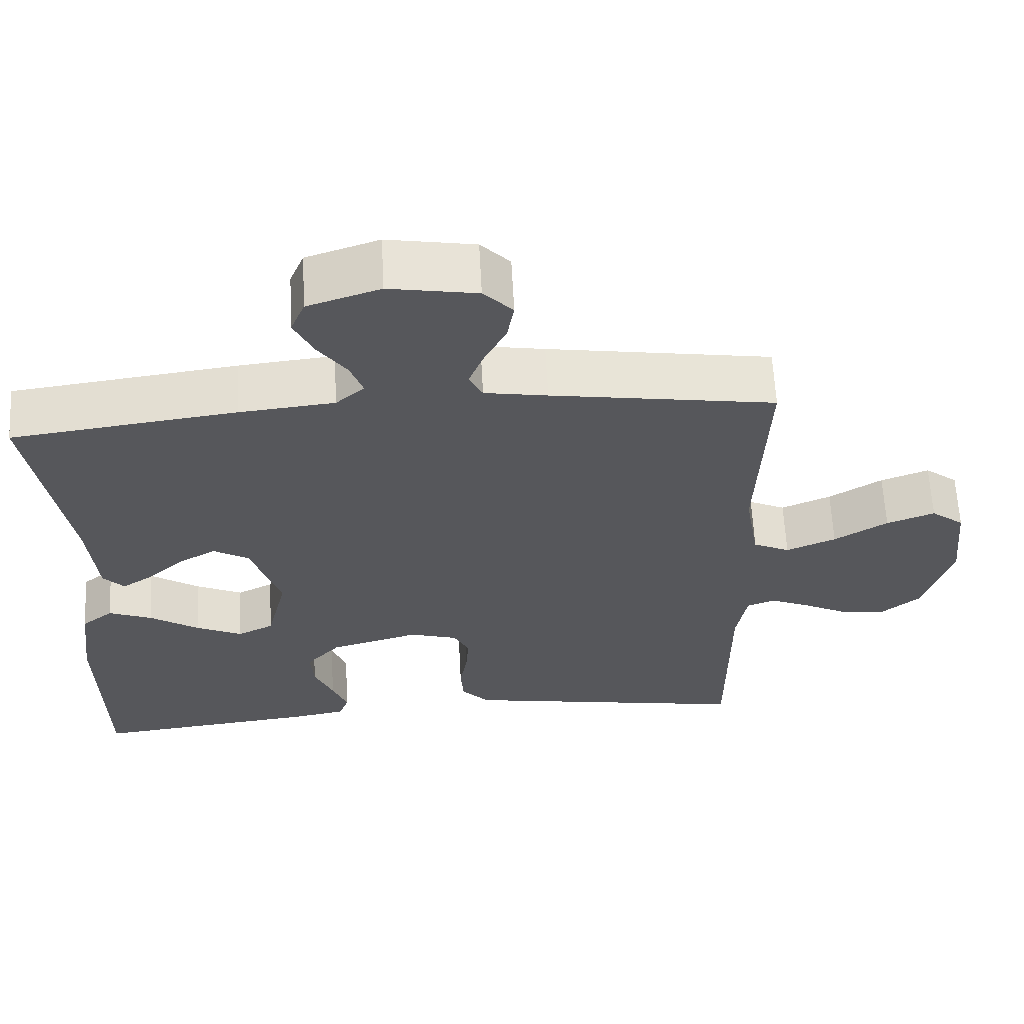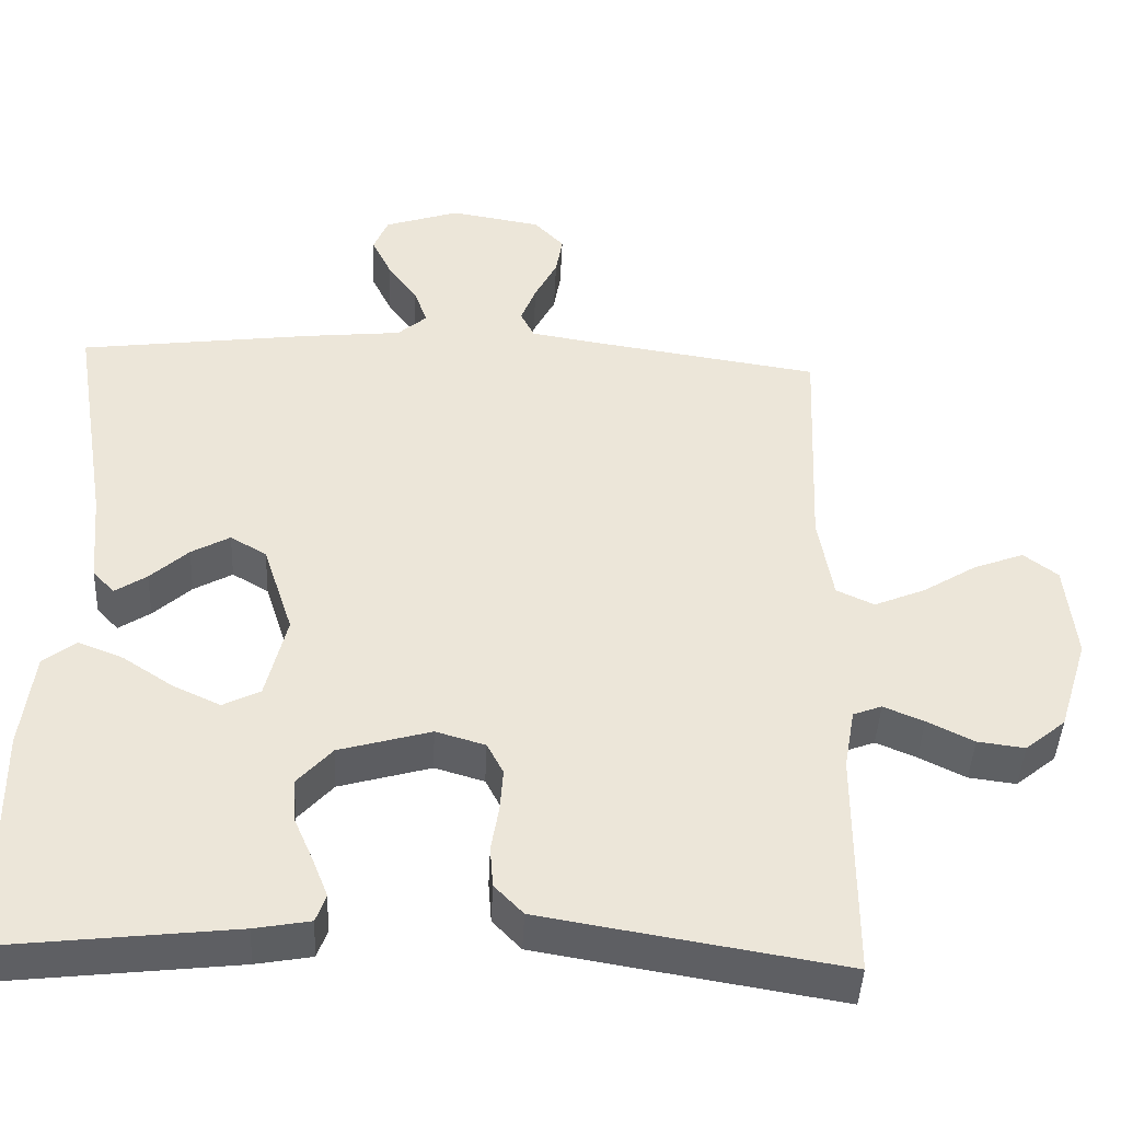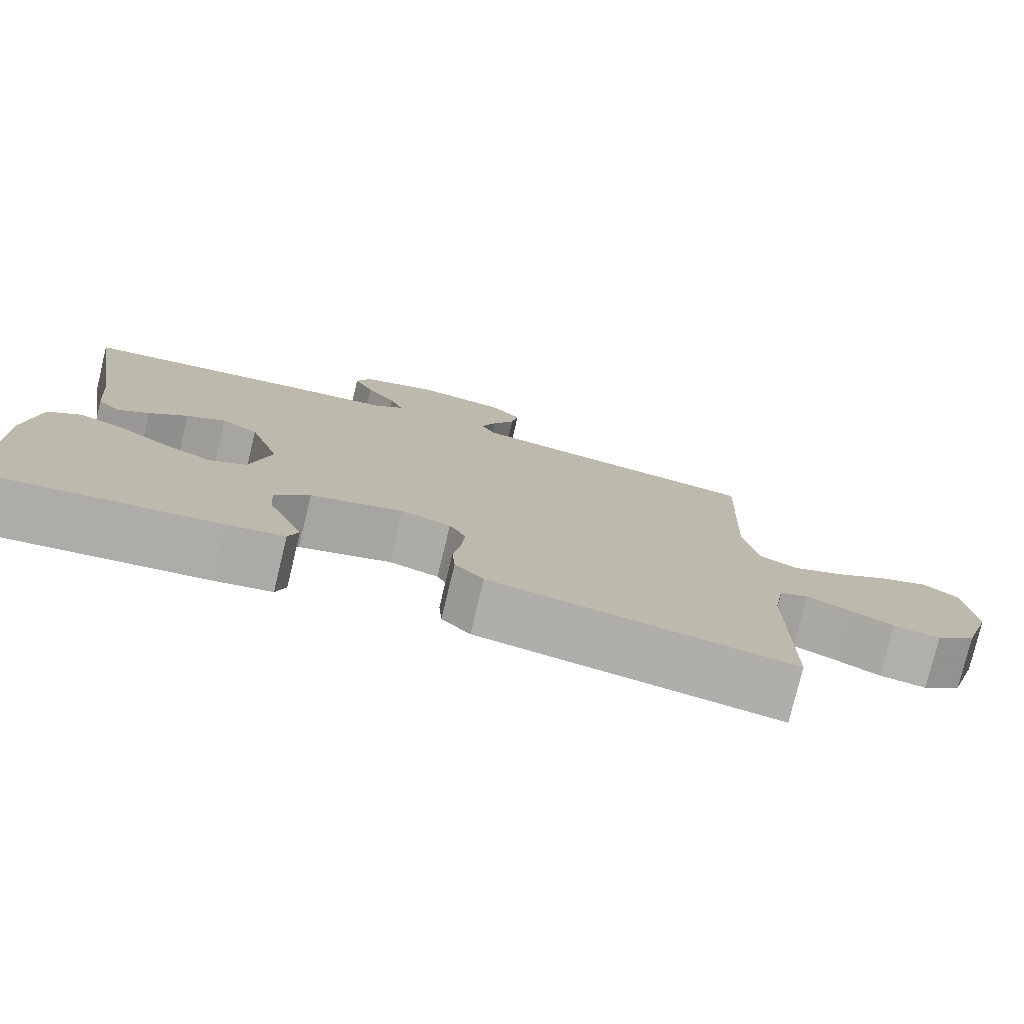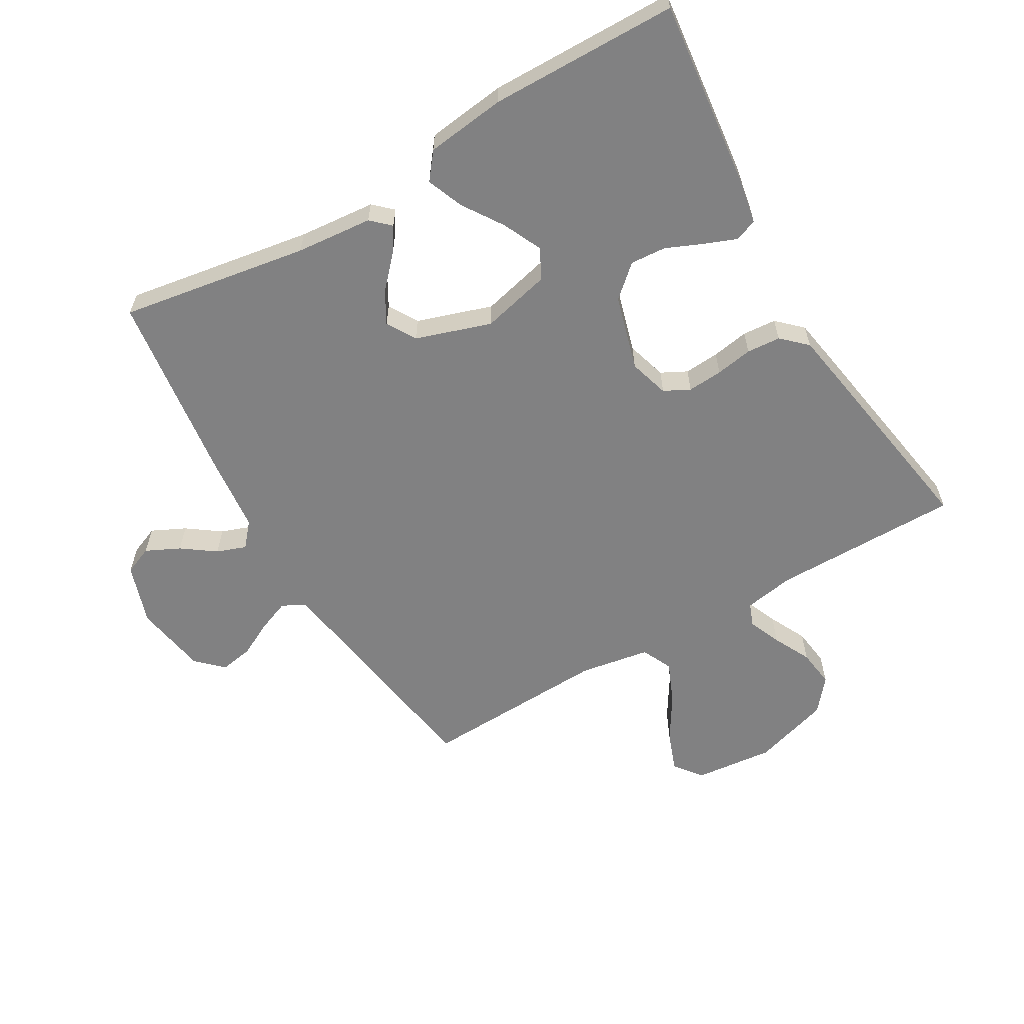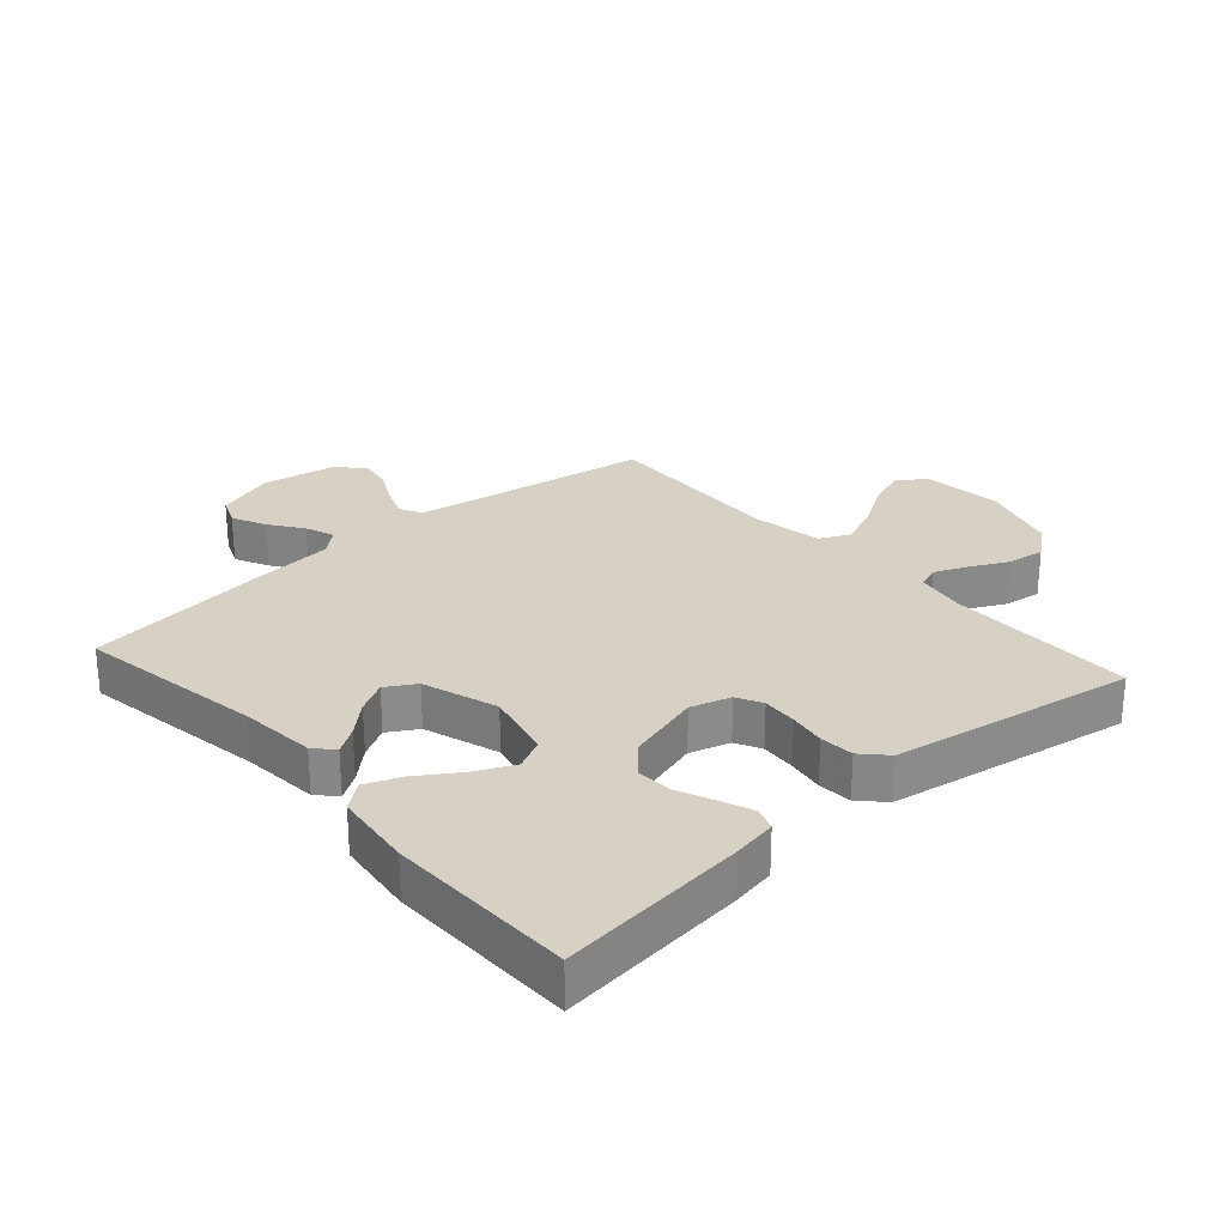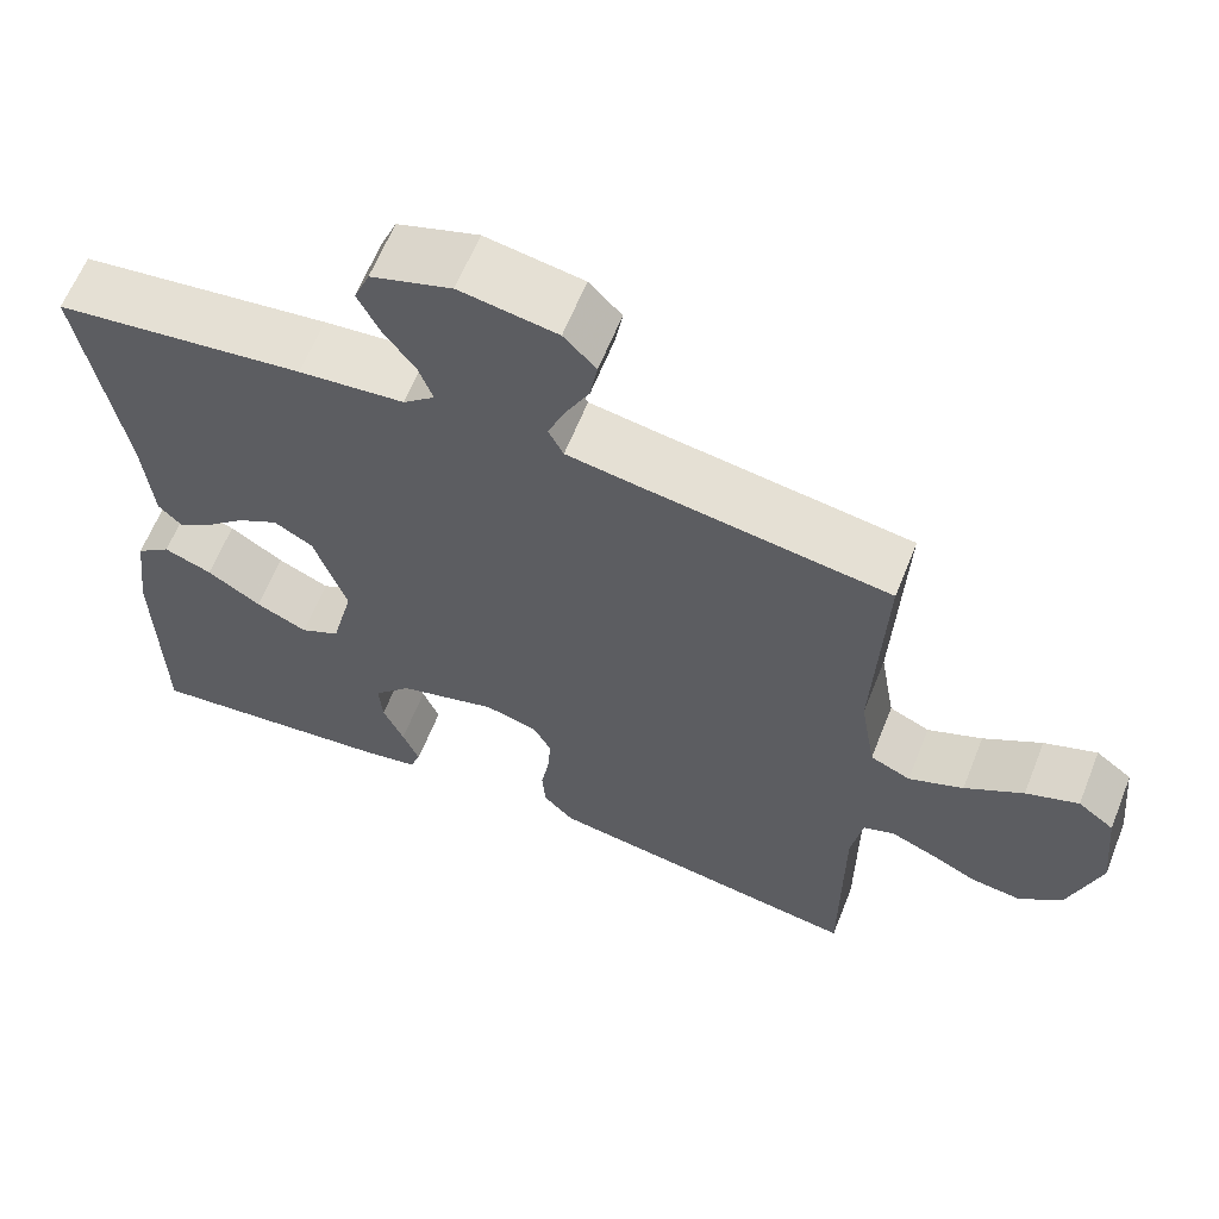
<metadata>
{"format":"obj","ext":"obj","renderer":"f3d","projection":"perspective","resolution":1024,"background":"white","views":[{"elev":62.5,"azim":177.0,"up":"+Z"},{"elev":-43.4,"azim":177.4,"up":"+Z"},{"elev":-78.0,"azim":166.4,"up":"+Z"},{"elev":-60.5,"azim":120.2,"up":"+Y"},{"elev":26.8,"azim":138.5,"up":"+Y"},{"elev":62.7,"azim":-158.3,"up":"+Z"}]}
</metadata>
<code>
v 0.5 0.07 0.5
v 0.451 0.07 0.2
v 0.44 0.07 0.078
v 0.412 0.07 0.048
v 0.371 0.07 0.075
v 0.322 0.07 0.12
v 0.272 0.07 0.148
v 0.225 0.07 0.12
v 0.186 0.07 0
v 0.213 0.07 -0.111
v 0.261 0.07 -0.135
v 0.323 0.07 -0.106
v 0.388 0.07 -0.063
v 0.446 0.07 -0.04
v 0.488 0.07 -0.073
v 0.504 0.07 -0.2
v 0.5 0.07 -0.5
v 0.2 0.07 -0.466
v 0.128 0.07 -0.453
v 0.115 0.07 -0.417
v 0.135 0.07 -0.366
v 0.16 0.07 -0.308
v 0.164 0.07 -0.251
v 0.119 0.07 -0.201
v 0 0.07 -0.167
v -0.064 0.07 -0.186
v -0.085 0.07 -0.227
v -0.081 0.07 -0.283
v -0.071 0.07 -0.342
v -0.075 0.07 -0.396
v -0.112 0.07 -0.435
v -0.2 0.07 -0.45
v -0.5 0.07 -0.5
v -0.5 0.07 -0.2
v -0.514 0.07 -0.12
v -0.551 0.07 -0.106
v -0.603 0.07 -0.128
v -0.663 0.07 -0.158
v -0.724 0.07 -0.166
v -0.776 0.07 -0.123
v -0.814 0.07 0
v -0.801 0.07 0.127
v -0.757 0.07 0.161
v -0.693 0.07 0.137
v -0.622 0.07 0.093
v -0.556 0.07 0.065
v -0.507 0.07 0.088
v -0.488 0.07 0.2
v -0.5 0.07 0.5
v -0.2 0.07 0.546
v -0.116 0.07 0.56
v -0.098 0.07 0.596
v -0.118 0.07 0.647
v -0.147 0.07 0.703
v -0.156 0.07 0.756
v -0.117 0.07 0.797
v 0 0.07 0.817
v 0.097 0.07 0.785
v 0.116 0.07 0.739
v 0.09 0.07 0.685
v 0.052 0.07 0.632
v 0.035 0.07 0.585
v 0.073 0.07 0.552
v 0.2 0.07 0.539
v 0.5 0 0.5
v 0.451 0 0.2
v 0.44 0 0.078
v 0.412 0 0.048
v 0.371 0 0.075
v 0.322 0 0.12
v 0.272 0 0.148
v 0.225 0 0.12
v 0.186 0 0
v 0.213 0 -0.111
v 0.261 0 -0.135
v 0.323 0 -0.106
v 0.388 0 -0.063
v 0.446 0 -0.04
v 0.488 0 -0.073
v 0.504 0 -0.2
v 0.5 0 -0.5
v 0.2 0 -0.466
v 0.128 0 -0.453
v 0.115 0 -0.417
v 0.135 0 -0.366
v 0.16 0 -0.308
v 0.164 0 -0.251
v 0.119 0 -0.201
v 0 0 -0.167
v -0.064 0 -0.186
v -0.085 0 -0.227
v -0.081 0 -0.283
v -0.071 0 -0.342
v -0.075 0 -0.396
v -0.112 0 -0.435
v -0.2 0 -0.45
v -0.5 0 -0.5
v -0.5 0 -0.2
v -0.514 0 -0.12
v -0.551 0 -0.106
v -0.603 0 -0.128
v -0.663 0 -0.158
v -0.724 0 -0.166
v -0.776 0 -0.123
v -0.814 0 0
v -0.801 0 0.127
v -0.757 0 0.161
v -0.693 0 0.137
v -0.622 0 0.093
v -0.556 0 0.065
v -0.507 0 0.088
v -0.488 0 0.2
v -0.5 0 0.5
v -0.2 0 0.546
v -0.116 0 0.56
v -0.098 0 0.596
v -0.118 0 0.647
v -0.147 0 0.703
v -0.156 0 0.756
v -0.117 0 0.797
v 0 0 0.817
v 0.097 0 0.785
v 0.116 0 0.739
v 0.09 0 0.685
v 0.052 0 0.632
v 0.035 0 0.585
v 0.073 0 0.552
v 0.2 0 0.539
f 63 64 1 2
f 62 63 2 3
f 58 59 60 61
f 58 61 62
f 57 58 62
f 56 57 62
f 53 54 55 56
f 52 53 56 62
f 51 52 62 3
f 48 49 50
f 47 48 50 51
f 42 43 44 45
f 42 45 46
f 41 42 46
f 40 41 46
f 37 38 39 40
f 36 37 40 46
f 35 36 46 47
f 31 32 33 34
f 28 29 30 31
f 27 28 31 34
f 26 27 34 35
f 19 20 21 22
f 17 18 19 22
f 17 22 23
f 16 17 23 24
f 12 13 14 15
f 11 12 15 16
f 3 4 5 6
f 3 6 7
f 51 3 7
f 47 51 7 8
f 25 26 35 47
f 25 47 8 9
f 11 16 24 25
f 10 11 25
f 9 10 25
f 66 65 128 127
f 67 66 127 126
f 125 124 123 122
f 126 125 122
f 126 122 121
f 126 121 120
f 120 119 118 117
f 126 120 117 116
f 67 126 116 115
f 114 113 112
f 115 114 112 111
f 109 108 107 106
f 110 109 106
f 110 106 105
f 110 105 104
f 104 103 102 101
f 110 104 101 100
f 111 110 100 99
f 98 97 96 95
f 95 94 93 92
f 98 95 92 91
f 99 98 91 90
f 86 85 84 83
f 86 83 82 81
f 87 86 81
f 88 87 81 80
f 79 78 77 76
f 80 79 76 75
f 70 69 68 67
f 71 70 67
f 71 67 115
f 72 71 115 111
f 111 99 90 89
f 73 72 111 89
f 89 88 80 75
f 89 75 74
f 89 74 73
f 1 65 66 2
f 2 66 67 3
f 3 67 68 4
f 4 68 69 5
f 5 69 70 6
f 6 70 71 7
f 7 71 72 8
f 8 72 73 9
f 9 73 74 10
f 10 74 75 11
f 11 75 76 12
f 12 76 77 13
f 13 77 78 14
f 14 78 79 15
f 15 79 80 16
f 16 80 81 17
f 17 81 82 18
f 18 82 83 19
f 19 83 84 20
f 20 84 85 21
f 21 85 86 22
f 22 86 87 23
f 23 87 88 24
f 24 88 89 25
f 25 89 90 26
f 26 90 91 27
f 27 91 92 28
f 28 92 93 29
f 29 93 94 30
f 30 94 95 31
f 31 95 96 32
f 32 96 97 33
f 33 97 98 34
f 34 98 99 35
f 35 99 100 36
f 36 100 101 37
f 37 101 102 38
f 38 102 103 39
f 39 103 104 40
f 40 104 105 41
f 41 105 106 42
f 42 106 107 43
f 43 107 108 44
f 44 108 109 45
f 45 109 110 46
f 46 110 111 47
f 47 111 112 48
f 48 112 113 49
f 49 113 114 50
f 50 114 115 51
f 51 115 116 52
f 52 116 117 53
f 53 117 118 54
f 54 118 119 55
f 55 119 120 56
f 56 120 121 57
f 57 121 122 58
f 58 122 123 59
f 59 123 124 60
f 60 124 125 61
f 61 125 126 62
f 62 126 127 63
f 63 127 128 64
f 64 128 65 1

</code>
